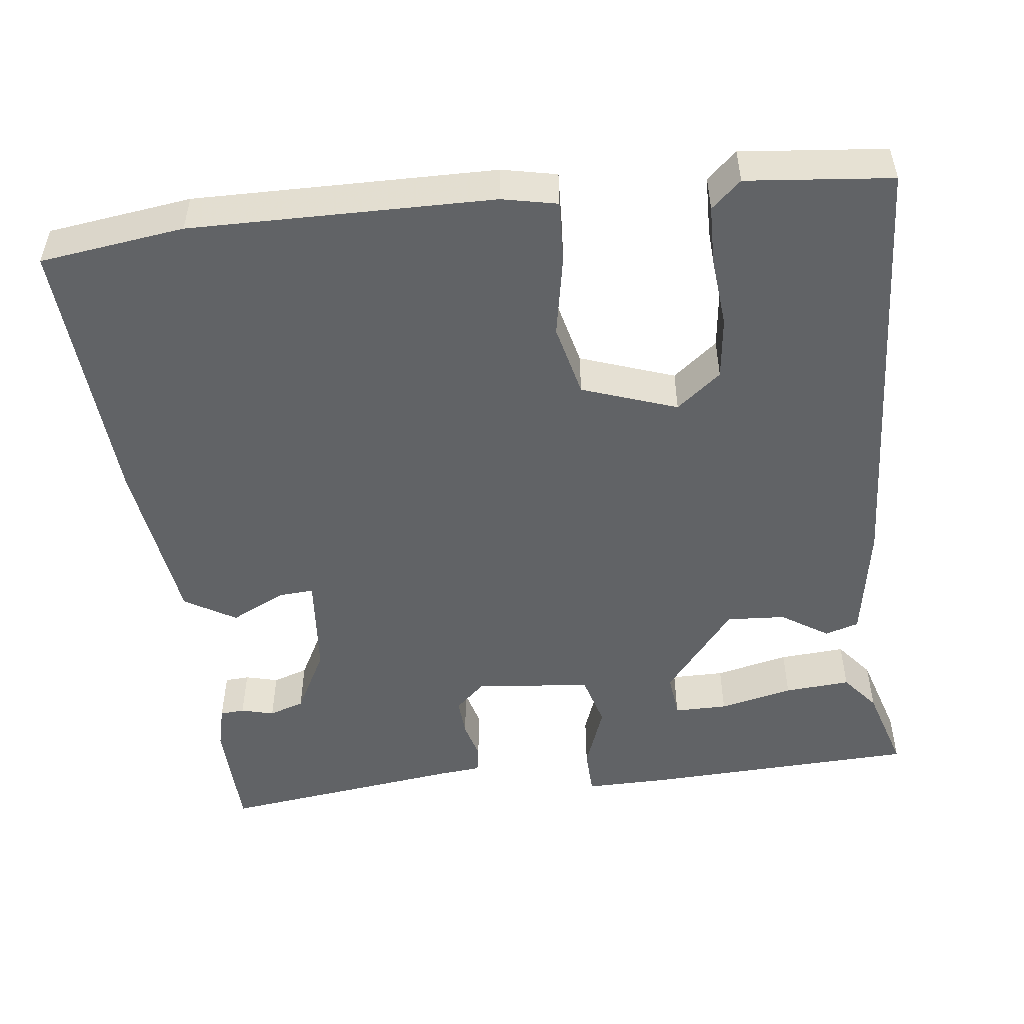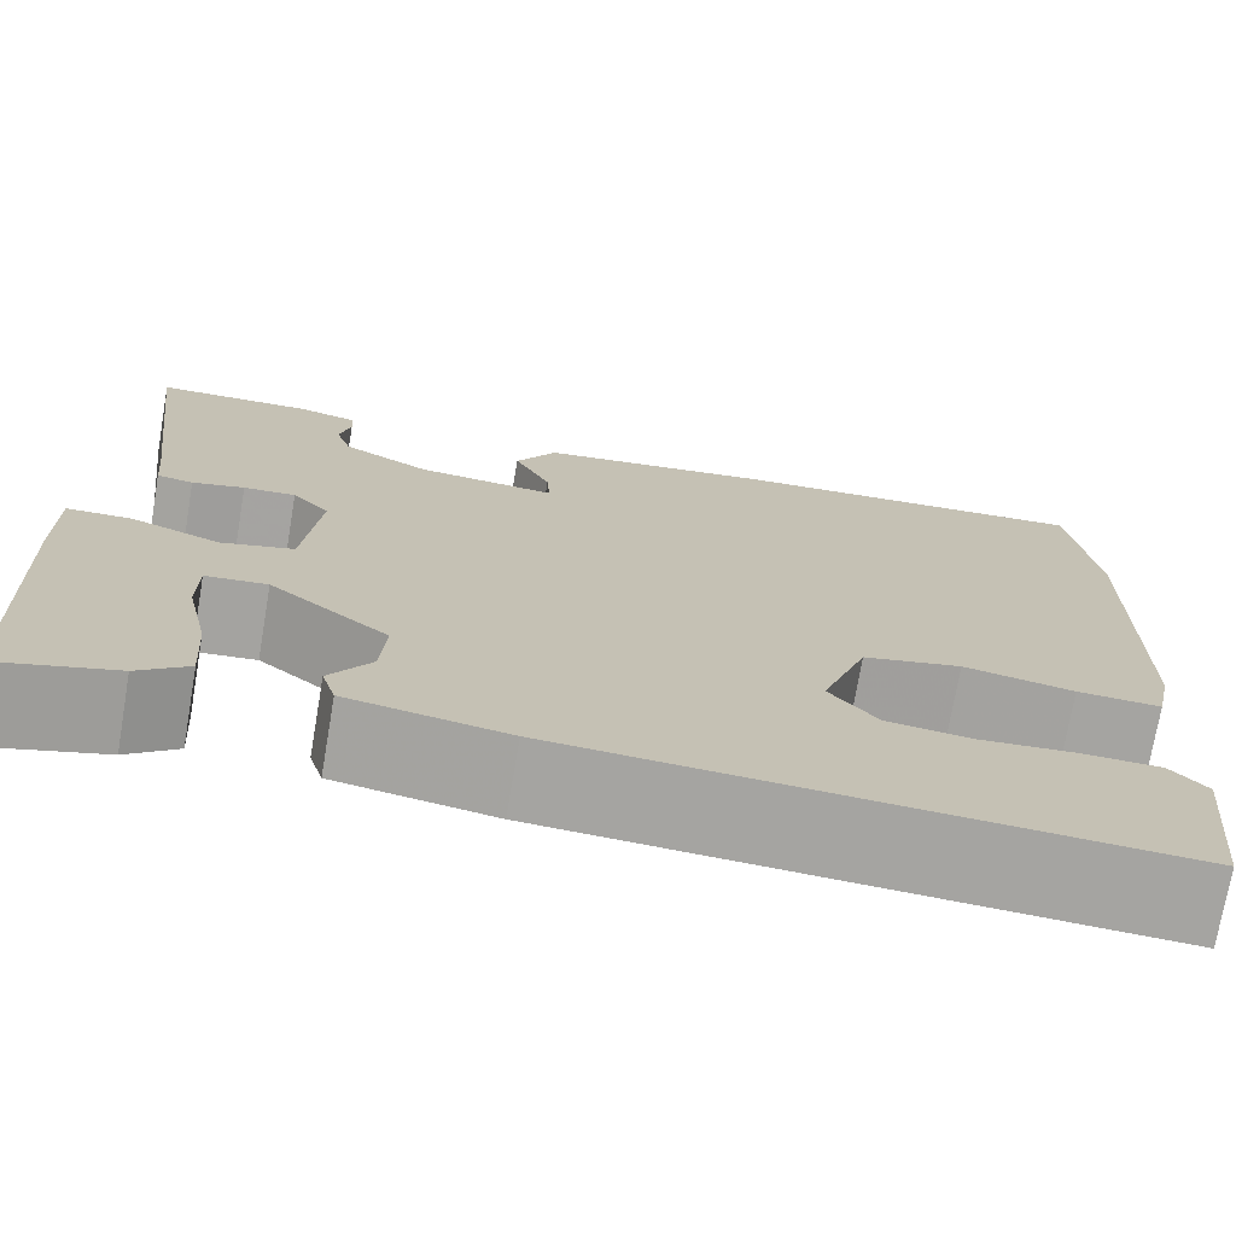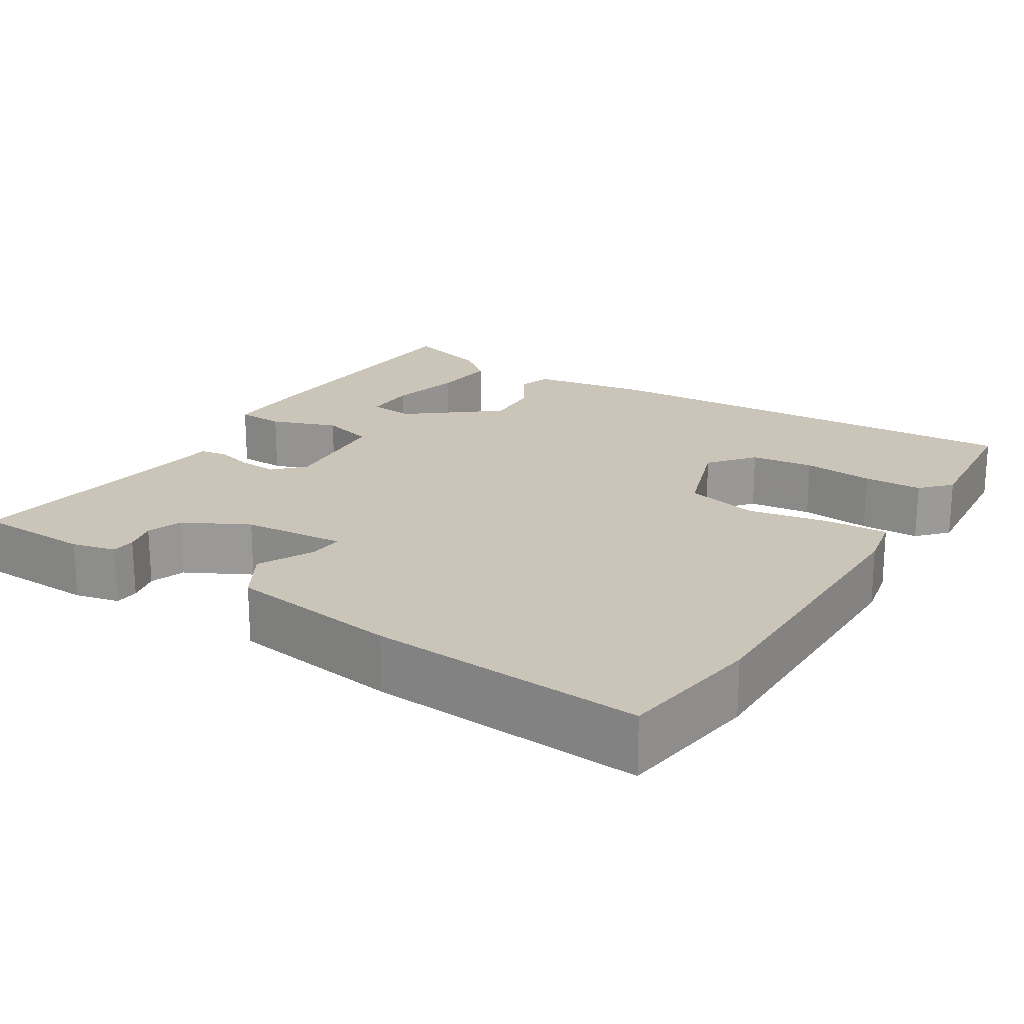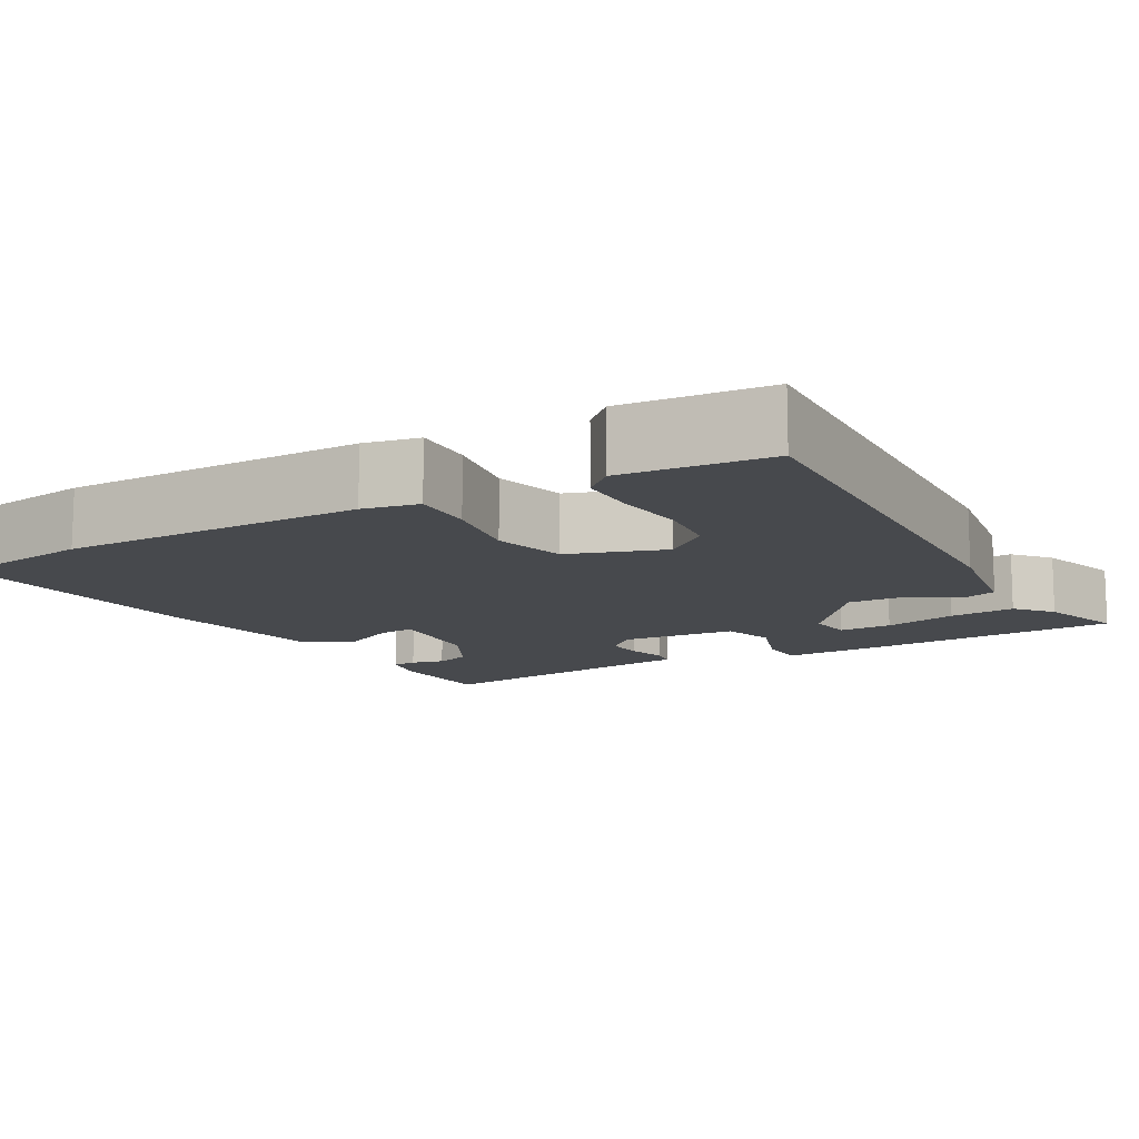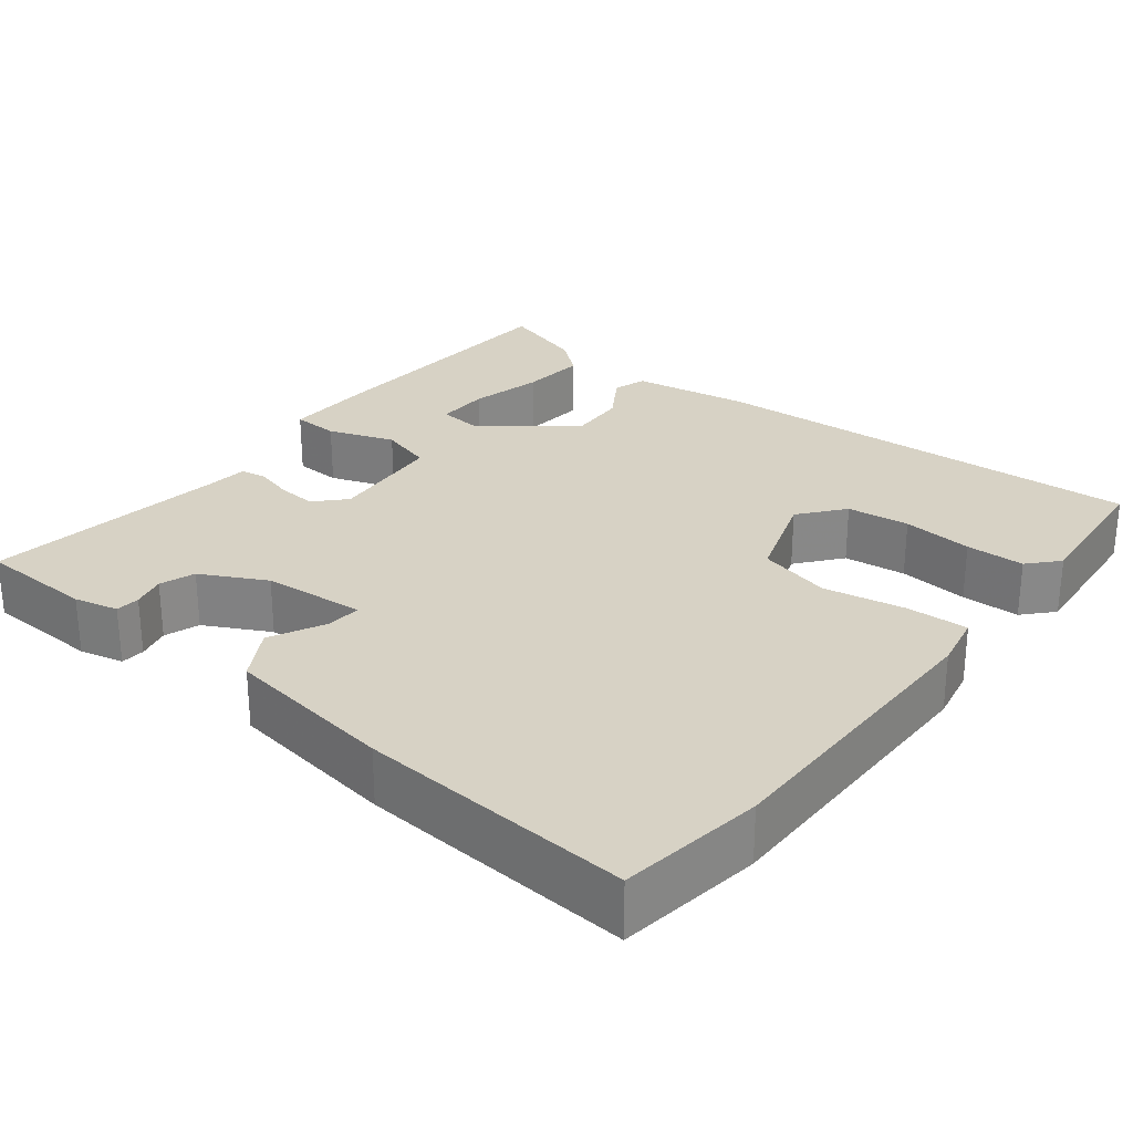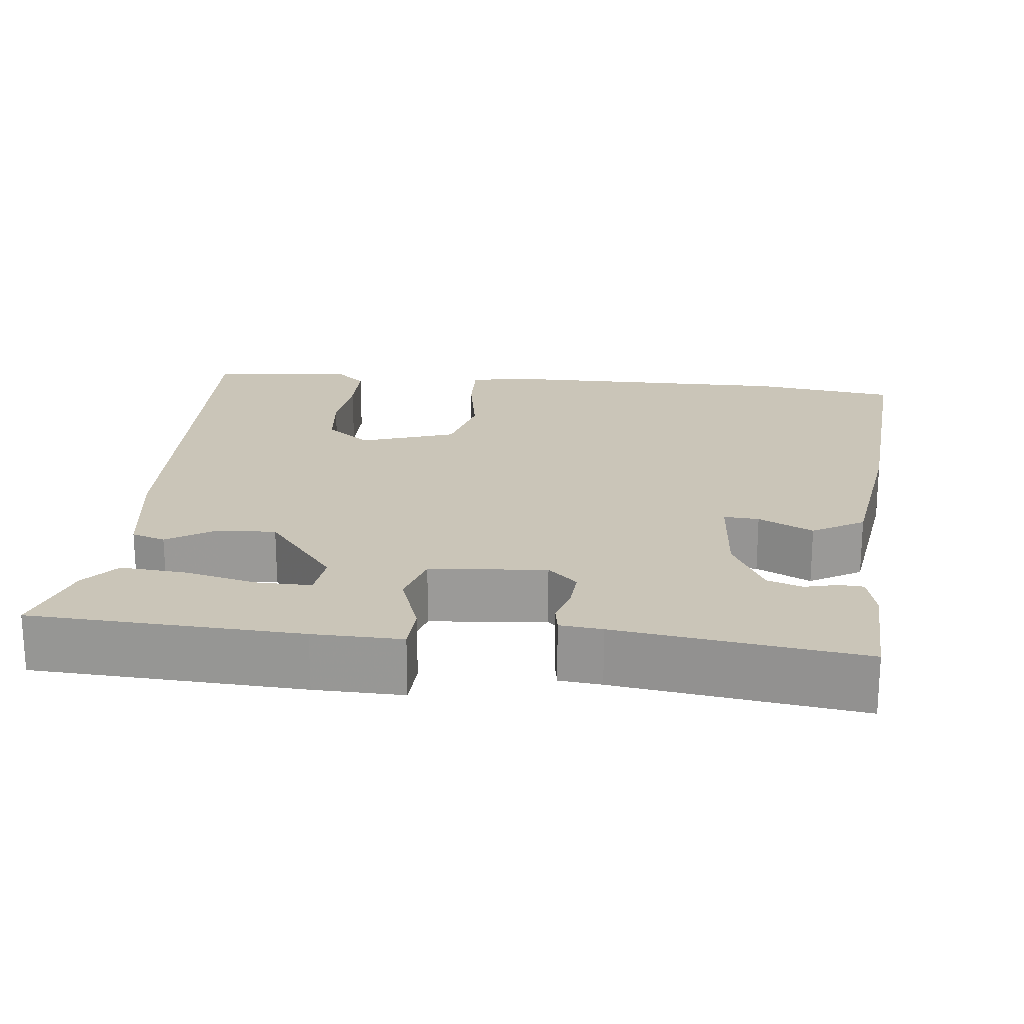
<metadata>
{"format":"obj","ext":"obj","renderer":"f3d","projection":"perspective","resolution":1024,"background":"white","views":[{"elev":-50.8,"azim":97.0,"up":"+Y"},{"elev":-73.4,"azim":-9.7,"up":"+Z"},{"elev":20.4,"azim":32.7,"up":"+Y"},{"elev":-12.0,"azim":120.5,"up":"+Y"},{"elev":27.5,"azim":38.9,"up":"+Y"},{"elev":20.5,"azim":-83.1,"up":"+Y"}]}
</metadata>
<code>
v -0.497 0.07 0.5
v -0.35 0.07 0.504
v -0.294 0.07 0.49
v -0.292 0.07 0.459
v -0.303 0.07 0.417
v -0.288 0.07 0.372
v -0.206 0.07 0.328
v -0.075 0.07 0.316
v -0.078 0.07 0.361
v -0.112 0.07 0.431
v -0.073 0.07 0.496
v 0.145 0.07 0.526
v 0.494 0.07 0.548
v 0.518 0.07 0.364
v 0.512 0.07 -0.021
v 0.497 0.07 -0.091
v 0.418 0.07 -0.087
v 0.314 0.07 -0.067
v 0.221 0.07 -0.089
v 0.178 0.07 -0.21
v 0.223 0.07 -0.267
v 0.303 0.07 -0.277
v 0.393 0.07 -0.269
v 0.468 0.07 -0.271
v 0.502 0.07 -0.309
v 0.483 0.07 -0.494
v -0.081 0.07 -0.459
v -0.23 0.07 -0.433
v -0.243 0.07 -0.39
v -0.204 0.07 -0.33
v -0.199 0.07 -0.255
v -0.311 0.07 -0.164
v -0.369 0.07 -0.17
v -0.369 0.07 -0.238
v -0.348 0.07 -0.332
v -0.342 0.07 -0.416
v -0.389 0.07 -0.454
v -0.499 0.07 -0.487
v -0.512 0.07 -0.144
v -0.513 0.07 -0.031
v -0.453 0.07 -0.029
v -0.369 0.07 -0.06
v -0.301 0.07 -0.041
v -0.286 0.07 0.107
v -0.321 0.07 0.145
v -0.37 0.07 0.142
v -0.419 0.07 0.129
v -0.453 0.07 0.135
v -0.458 0.07 0.189
v -0.497 0 0.5
v -0.35 0 0.504
v -0.294 0 0.49
v -0.292 0 0.459
v -0.303 0 0.417
v -0.288 0 0.372
v -0.206 0 0.328
v -0.075 0 0.316
v -0.078 0 0.361
v -0.112 0 0.431
v -0.073 0 0.496
v 0.145 0 0.526
v 0.494 0 0.548
v 0.518 0 0.364
v 0.512 0 -0.021
v 0.497 0 -0.091
v 0.418 0 -0.087
v 0.314 0 -0.067
v 0.221 0 -0.089
v 0.178 0 -0.21
v 0.223 0 -0.267
v 0.303 0 -0.277
v 0.393 0 -0.269
v 0.468 0 -0.271
v 0.502 0 -0.309
v 0.483 0 -0.494
v -0.081 0 -0.459
v -0.23 0 -0.433
v -0.243 0 -0.39
v -0.204 0 -0.33
v -0.199 0 -0.255
v -0.311 0 -0.164
v -0.369 0 -0.17
v -0.369 0 -0.238
v -0.348 0 -0.332
v -0.342 0 -0.416
v -0.389 0 -0.454
v -0.499 0 -0.487
v -0.512 0 -0.144
v -0.513 0 -0.031
v -0.453 0 -0.029
v -0.369 0 -0.06
v -0.301 0 -0.041
v -0.286 0 0.107
v -0.321 0 0.145
v -0.37 0 0.142
v -0.419 0 0.129
v -0.453 0 0.135
v -0.458 0 0.189
f 46 47 48 49
f 49 1 2
f 46 49 2
f 45 46 2
f 44 45 2
f 40 41 42
f 39 40 42
f 38 39 42
f 37 38 42
f 34 35 36 37
f 33 34 37
f 33 37 42
f 32 33 42 43
f 28 29 30
f 27 28 30
f 26 27 30
f 25 26 30
f 24 25 30
f 23 24 30
f 22 23 30
f 21 22 30 31
f 32 43 44
f 31 32 44
f 21 31 44
f 20 21 44
f 16 17 18
f 15 16 18
f 14 15 18
f 13 14 18
f 12 13 18
f 11 12 18
f 10 11 18
f 9 10 18
f 8 9 18 19
f 2 3 4 5
f 2 5 6
f 44 2 6
f 19 20 44
f 8 19 44
f 7 8 44
f 6 7 44
f 98 97 96 95
f 51 50 98
f 51 98 95
f 51 95 94
f 51 94 93
f 91 90 89
f 91 89 88
f 91 88 87
f 91 87 86
f 86 85 84 83
f 86 83 82
f 91 86 82
f 92 91 82 81
f 79 78 77
f 79 77 76
f 79 76 75
f 79 75 74
f 79 74 73
f 79 73 72
f 79 72 71
f 80 79 71 70
f 93 92 81
f 93 81 80
f 93 80 70
f 93 70 69
f 67 66 65
f 67 65 64
f 67 64 63
f 67 63 62
f 67 62 61
f 67 61 60
f 67 60 59
f 67 59 58
f 68 67 58 57
f 54 53 52 51
f 55 54 51
f 55 51 93
f 93 69 68
f 93 68 57
f 93 57 56
f 93 56 55
f 1 50 51 2
f 2 51 52 3
f 3 52 53 4
f 4 53 54 5
f 5 54 55 6
f 6 55 56 7
f 7 56 57 8
f 8 57 58 9
f 9 58 59 10
f 10 59 60 11
f 11 60 61 12
f 12 61 62 13
f 13 62 63 14
f 14 63 64 15
f 15 64 65 16
f 16 65 66 17
f 17 66 67 18
f 18 67 68 19
f 19 68 69 20
f 20 69 70 21
f 21 70 71 22
f 22 71 72 23
f 23 72 73 24
f 24 73 74 25
f 25 74 75 26
f 26 75 76 27
f 27 76 77 28
f 28 77 78 29
f 29 78 79 30
f 30 79 80 31
f 31 80 81 32
f 32 81 82 33
f 33 82 83 34
f 34 83 84 35
f 35 84 85 36
f 36 85 86 37
f 37 86 87 38
f 38 87 88 39
f 39 88 89 40
f 40 89 90 41
f 41 90 91 42
f 42 91 92 43
f 43 92 93 44
f 44 93 94 45
f 45 94 95 46
f 46 95 96 47
f 47 96 97 48
f 48 97 98 49
f 49 98 50 1

</code>
